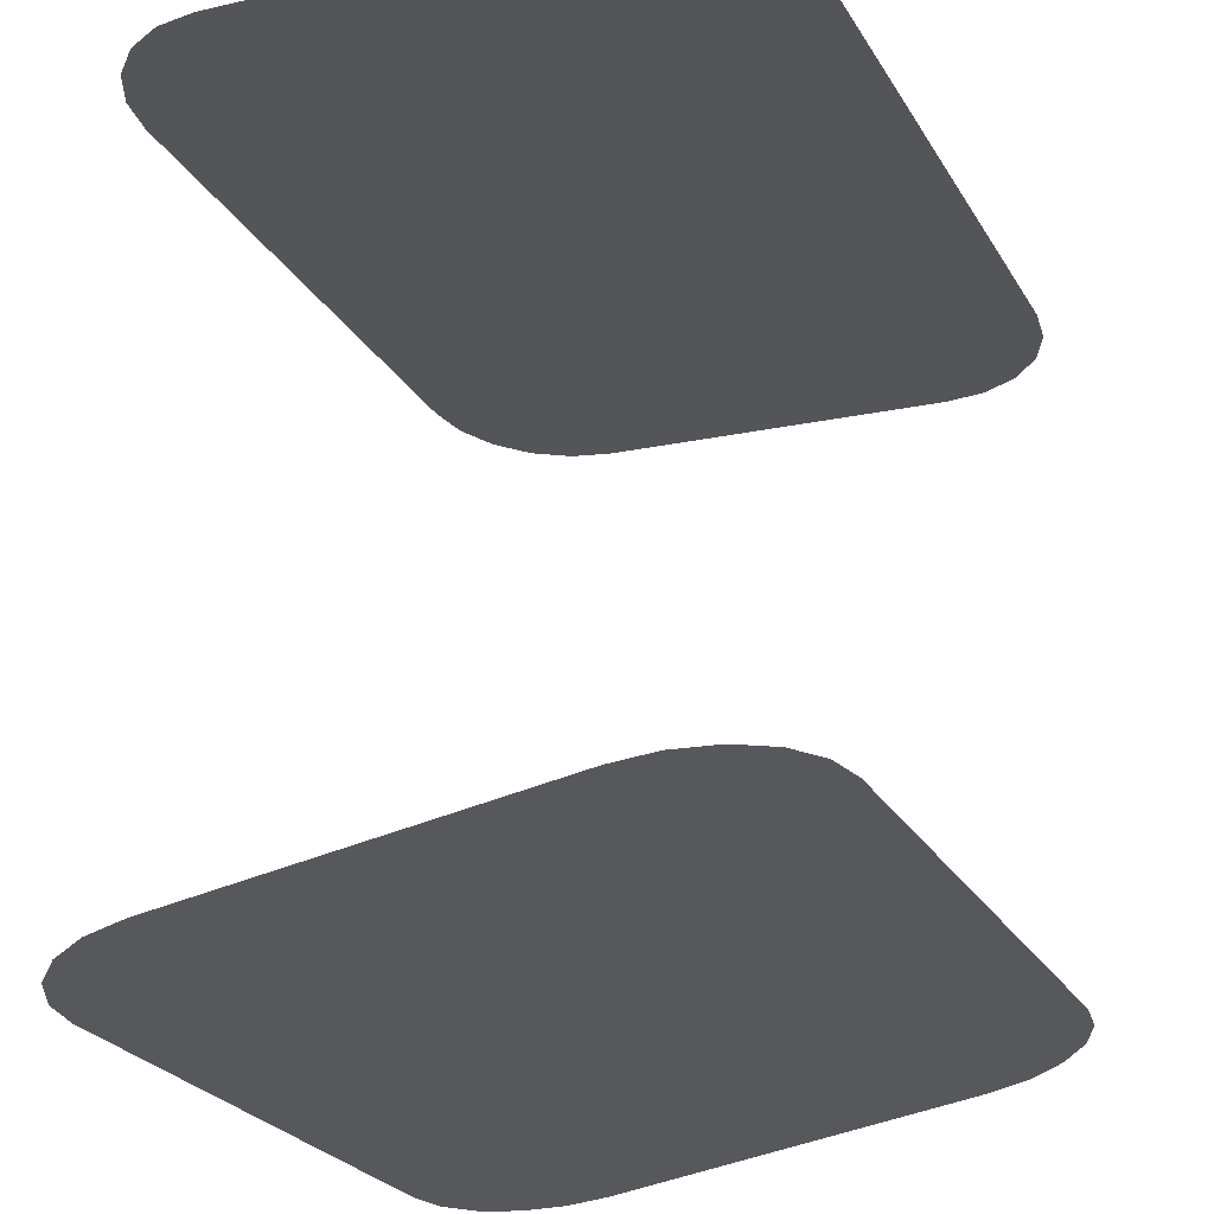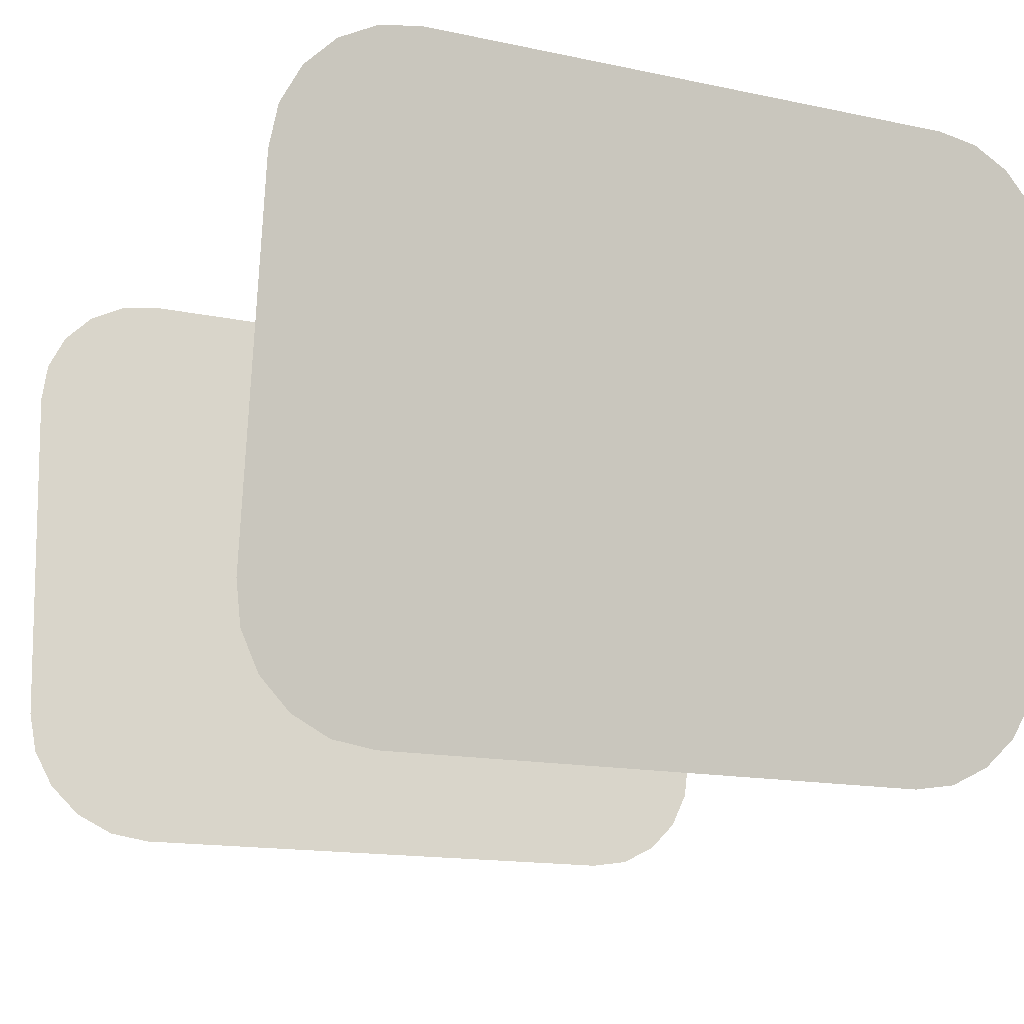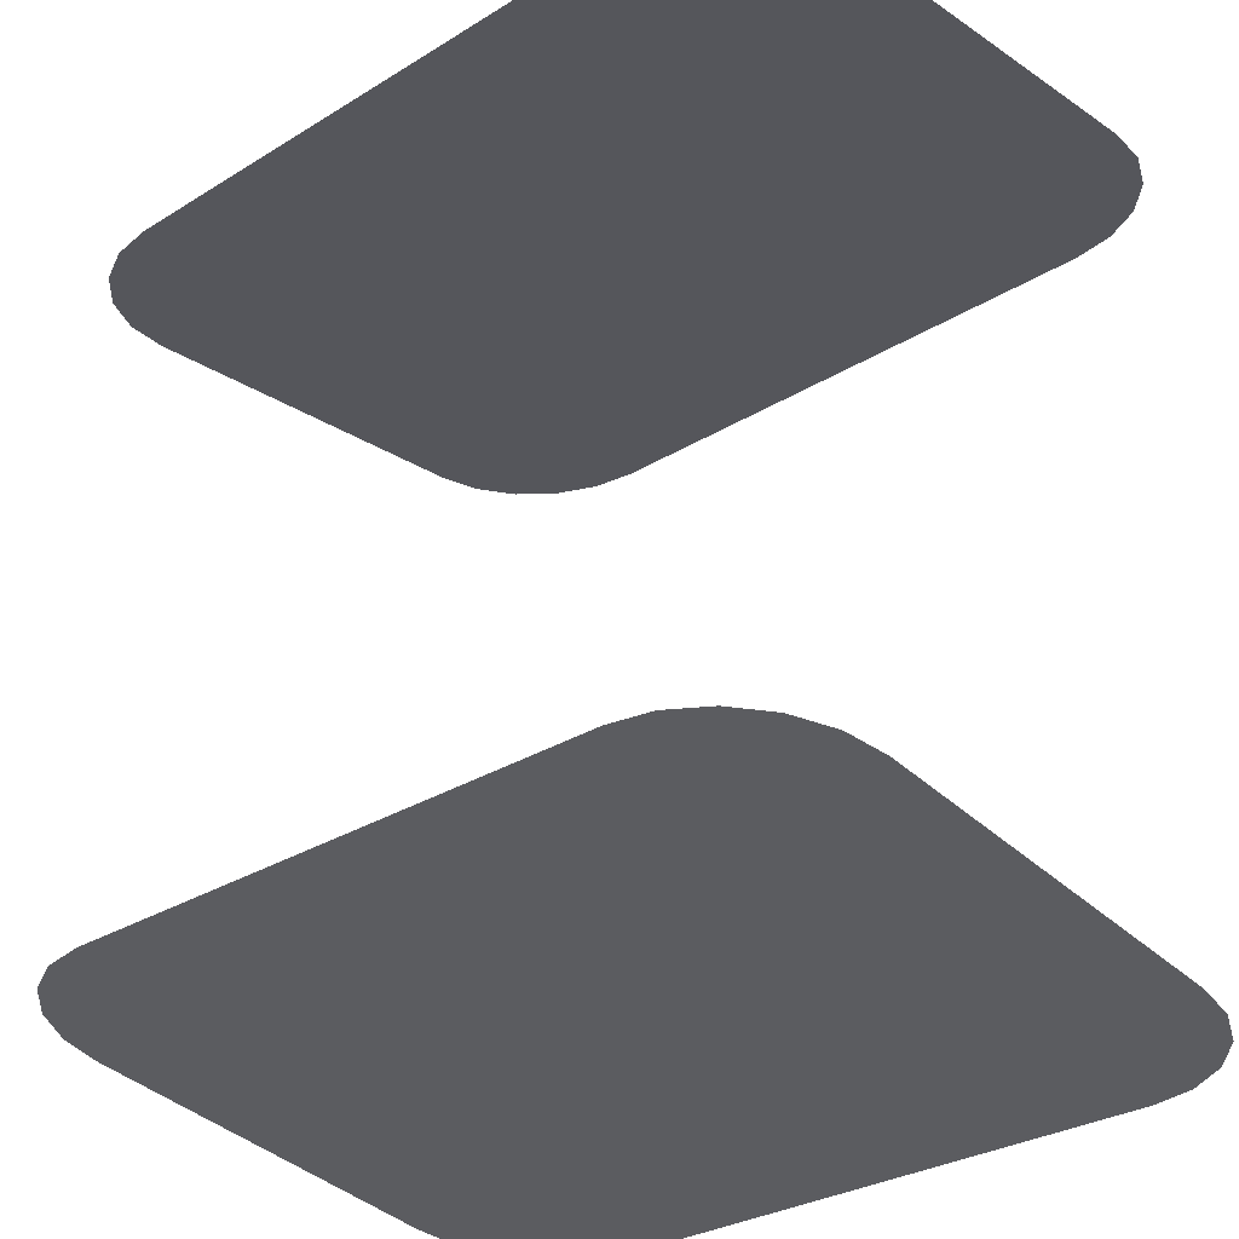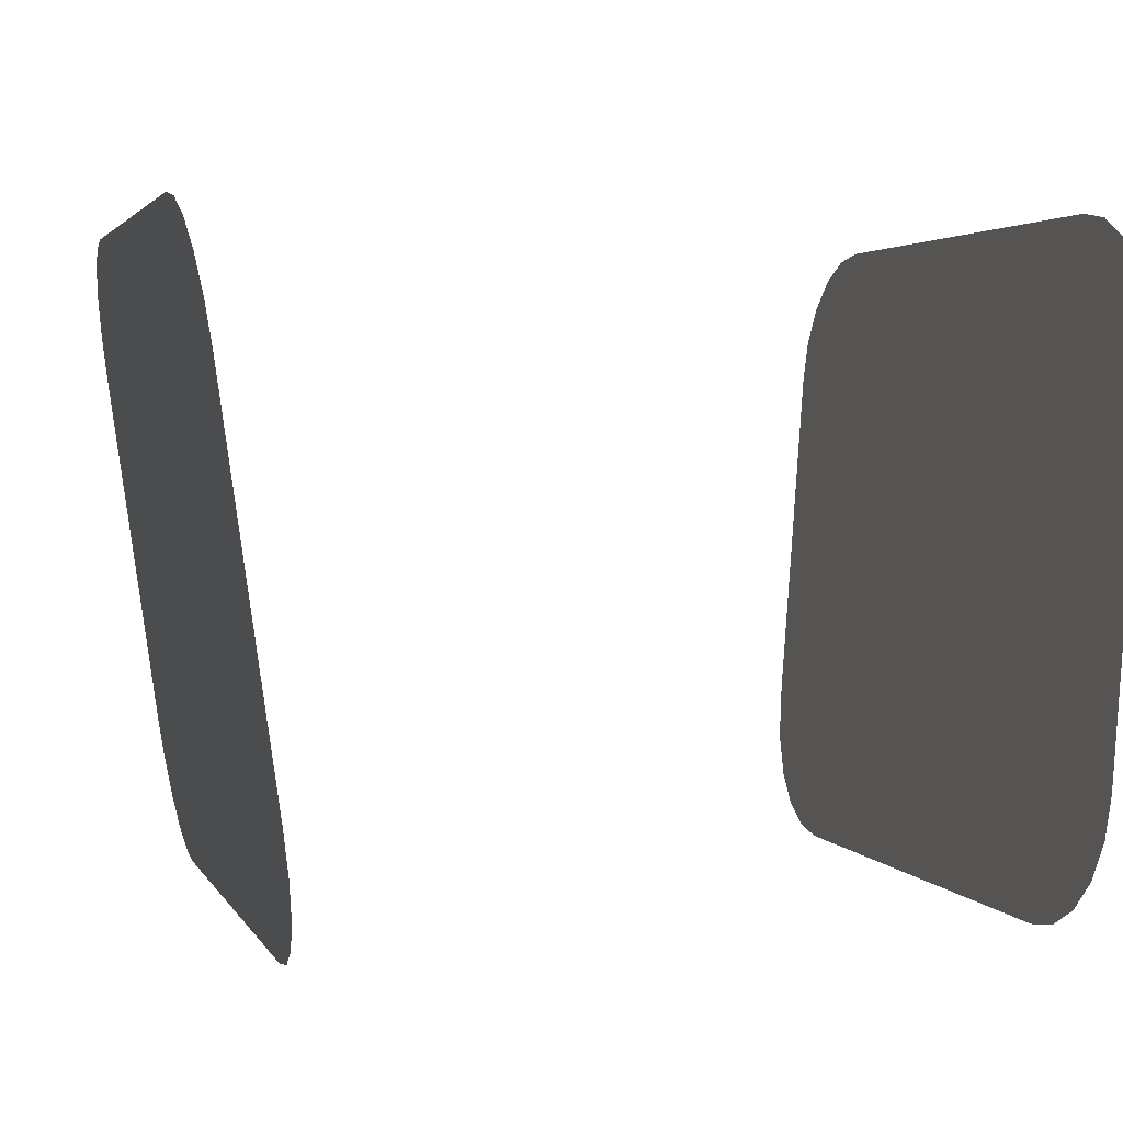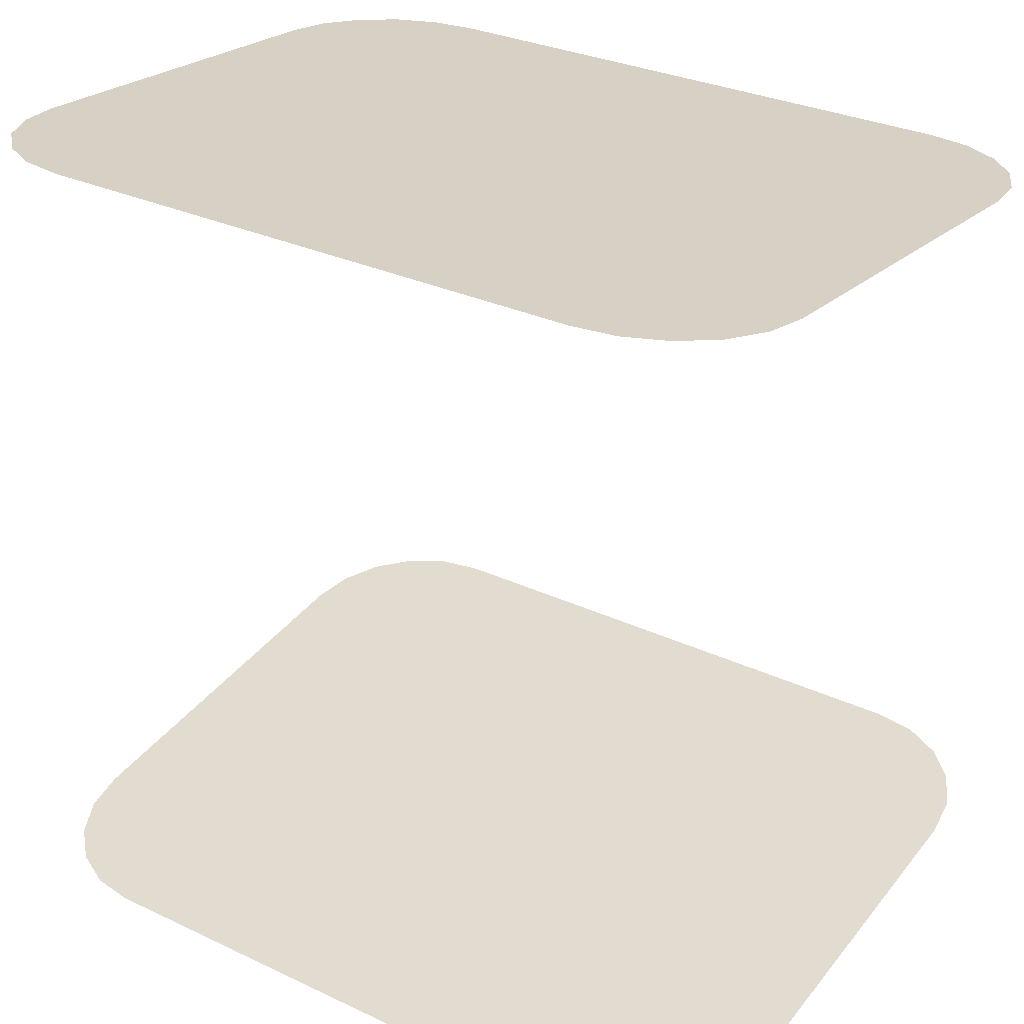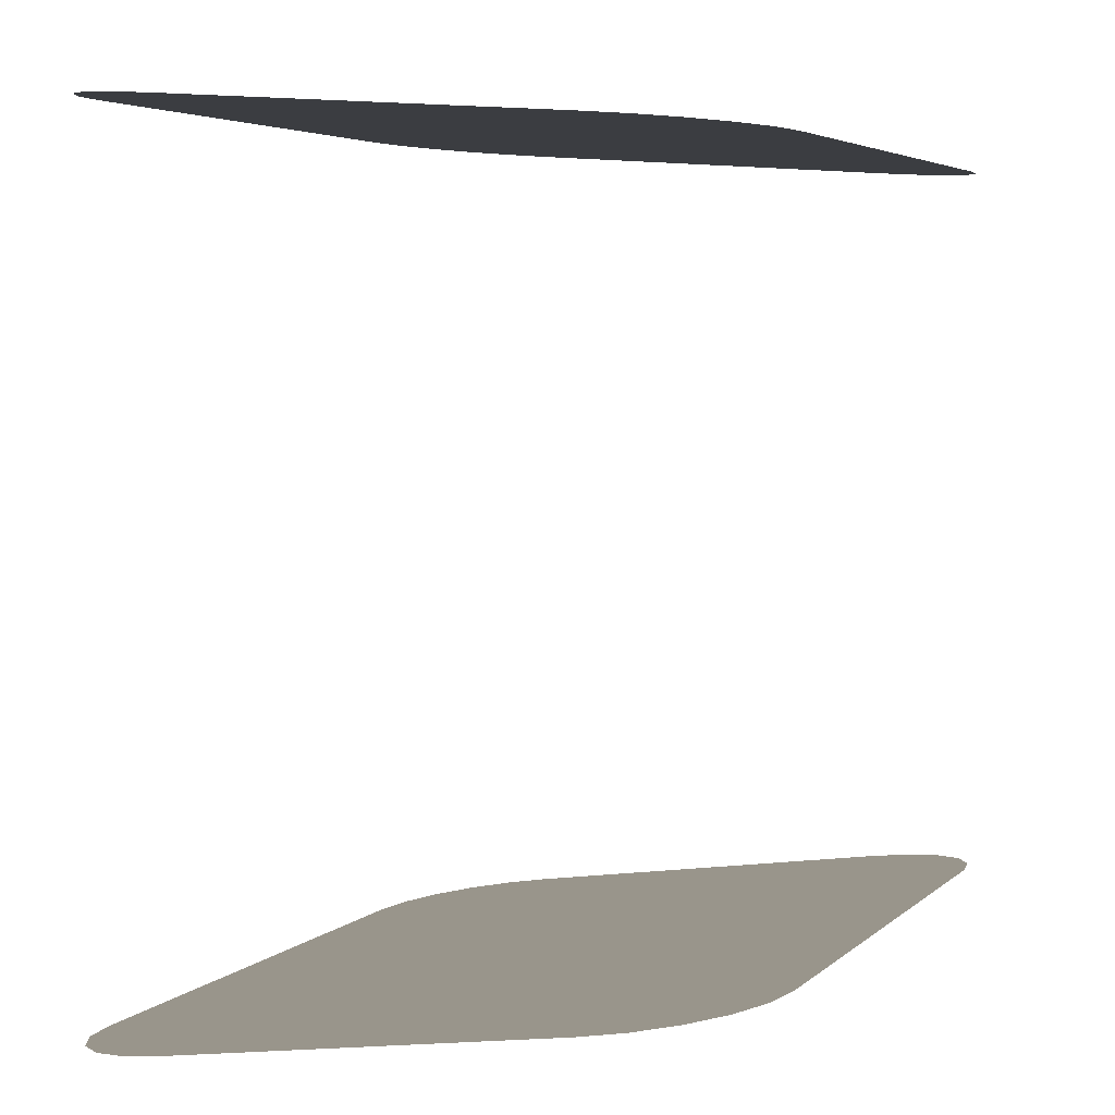
<metadata>
{"format":"obj","ext":"obj","renderer":"f3d","projection":"perspective","resolution":1024,"background":"white","views":[{"elev":-26.1,"azim":-65.4,"up":"+Z"},{"elev":-14.9,"azim":155.3,"up":"+Y"},{"elev":-29.5,"azim":42.3,"up":"+Z"},{"elev":2.7,"azim":-105.3,"up":"+Y"},{"elev":29.8,"azim":-145.3,"up":"+Z"},{"elev":4.4,"azim":-67.5,"up":"+Z"}]}
</metadata>
<code>
g ak_hologlass_lod0
v 0.006899 -0.0206 0.5692
v 0.007012 -0.01989 0.5692
v 0.007012 -0.01358 0.5697
v 0.006899 -0.01287 0.5697
v 0.006569 -0.02125 0.5691
v 0.006569 -0.01223 0.5698
v 0.006056 -0.02175 0.5691
v 0.006056 -0.01172 0.5698
v 0.005409 -0.02208 0.5691
v 0.005409 -0.0114 0.5698
v 0.004692 -0.02219 0.5691
v 0.004692 -0.01129 0.5698
v -1.063e-05 -0.01129 0.5698
v -1.063e-05 -0.02219 0.5691
v -0.004713 -0.02219 0.5691
v -0.004713 -0.01129 0.5698
v -0.00543 -0.0114 0.5698
v -0.00543 -0.02208 0.5691
v -0.006077 -0.02175 0.5691
v -0.006077 -0.01172 0.5698
v -0.00659 -0.02125 0.5691
v -0.00659 -0.01223 0.5698
v -0.00692 -0.0206 0.5692
v -0.00692 -0.01287 0.5697
v -0.007033 -0.01989 0.5692
v -0.007033 -0.01358 0.5697
v 0.006899 -0.01287 0.5561
v 0.007012 -0.01358 0.5562
v 0.007012 -0.01989 0.5571
v 0.006899 -0.0206 0.5572
v 0.006569 -0.02124 0.5573
v 0.006569 -0.01223 0.556
v 0.006056 -0.01172 0.5559
v 0.006056 -0.02175 0.5573
v 0.005409 -0.0114 0.5559
v 0.005409 -0.02208 0.5574
v 0.004692 -0.01128 0.5559
v 0.004692 -0.02219 0.5574
v -1.063e-05 -0.01128 0.5559
v -1.063e-05 -0.02219 0.5574
v -0.004713 -0.01128 0.5559
v -0.004713 -0.02219 0.5574
v -0.00543 -0.0114 0.5559
v -0.00543 -0.02208 0.5574
v -0.006077 -0.01172 0.5559
v -0.006077 -0.02175 0.5573
v -0.00659 -0.01223 0.556
v -0.00659 -0.02124 0.5573
v -0.00692 -0.01287 0.5561
v -0.00692 -0.0206 0.5572
v -0.007033 -0.01358 0.5562
v -0.007033 -0.01989 0.5571
g ak_hologlass_lod0_0
f 3 2 1
f 1 4 3
f 1 5 4
f 5 6 4
f 5 7 6
f 7 8 6
f 7 9 8
f 9 10 8
f 9 11 10
f 11 12 10
f 11 13 12
f 11 14 13
f 14 15 13
f 15 16 13
f 15 17 16
f 15 18 17
f 18 19 17
f 19 20 17
f 19 21 20
f 21 22 20
f 21 23 22
f 23 24 22
f 23 25 24
f 25 26 24
f 29 28 27
f 27 30 29
f 27 31 30
f 27 32 31
f 32 33 31
f 33 34 31
f 33 35 34
f 35 36 34
f 35 37 36
f 37 38 36
f 37 39 38
f 39 40 38
f 39 41 40
f 41 42 40
f 41 43 42
f 43 44 42
f 43 45 44
f 45 46 44
f 45 47 46
f 47 48 46
f 47 49 48
f 49 50 48
f 49 51 50
f 51 52 50

</code>
